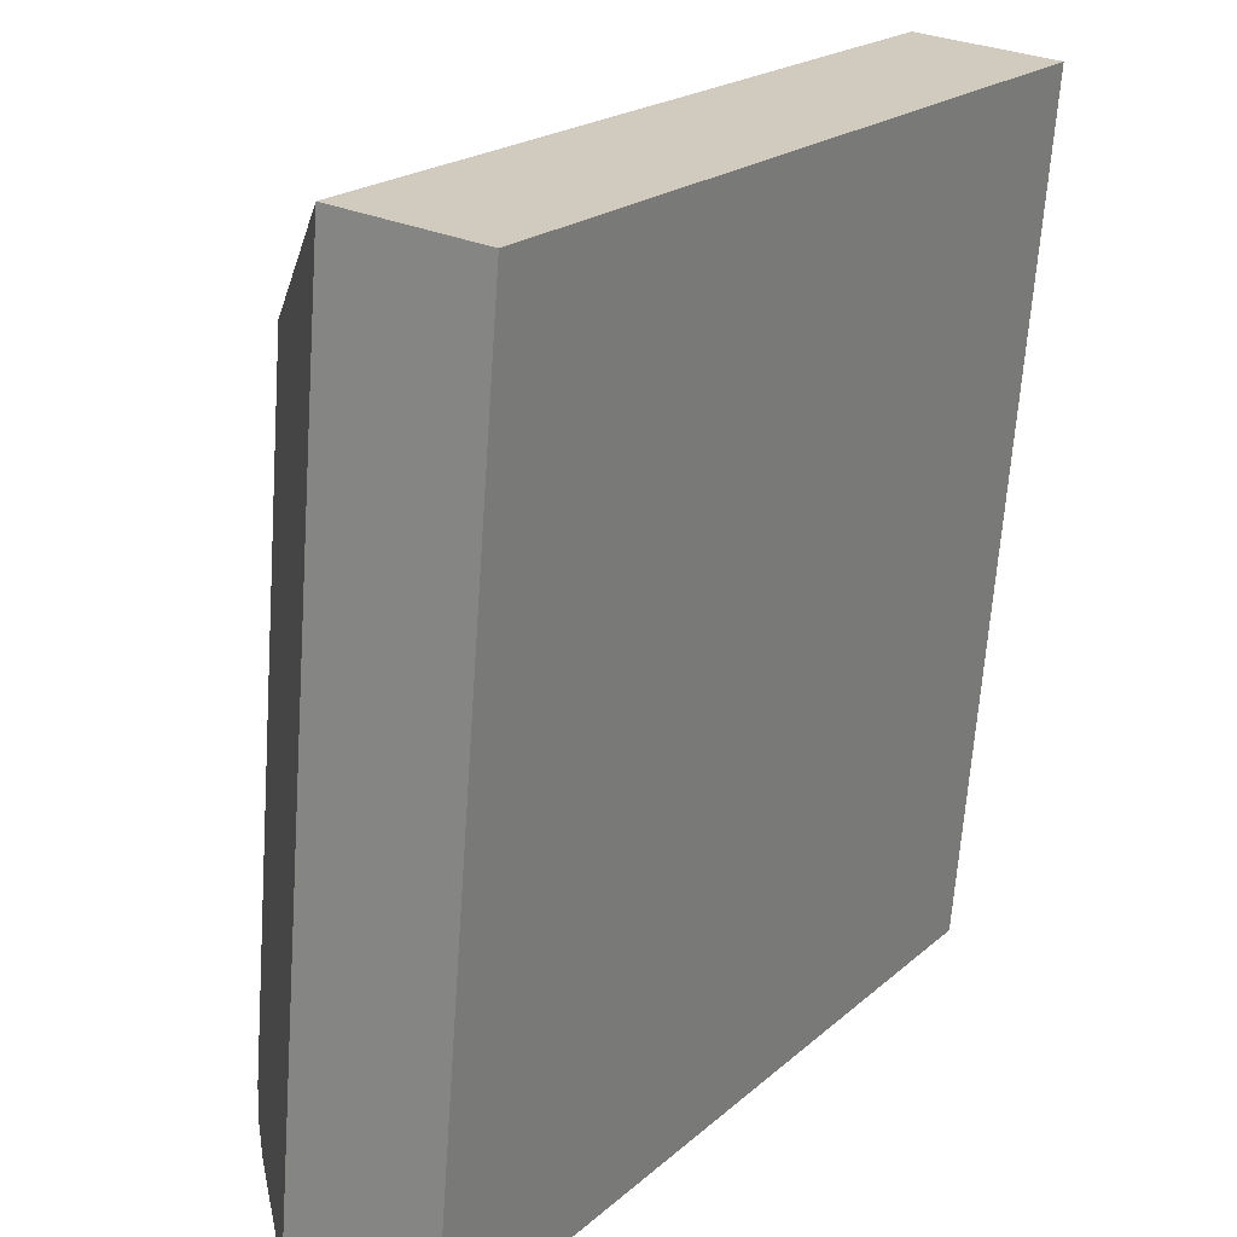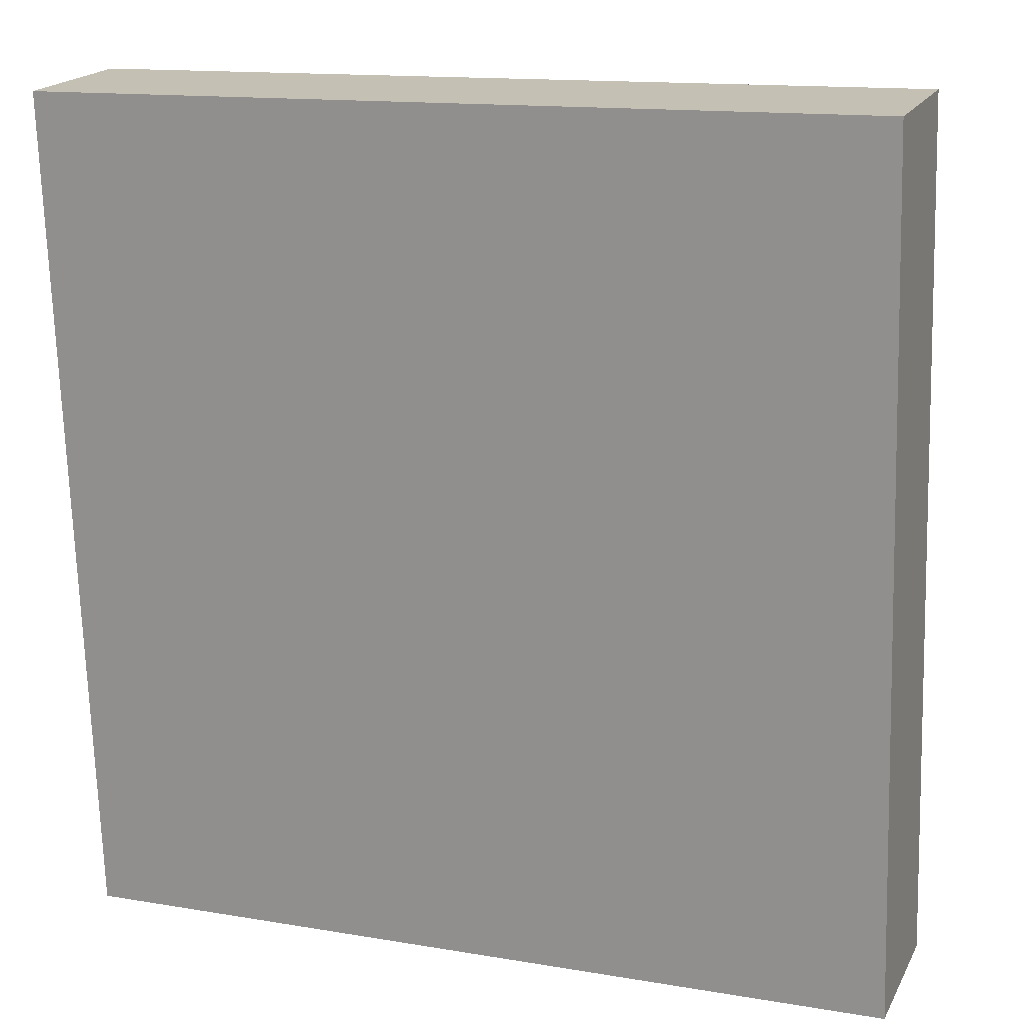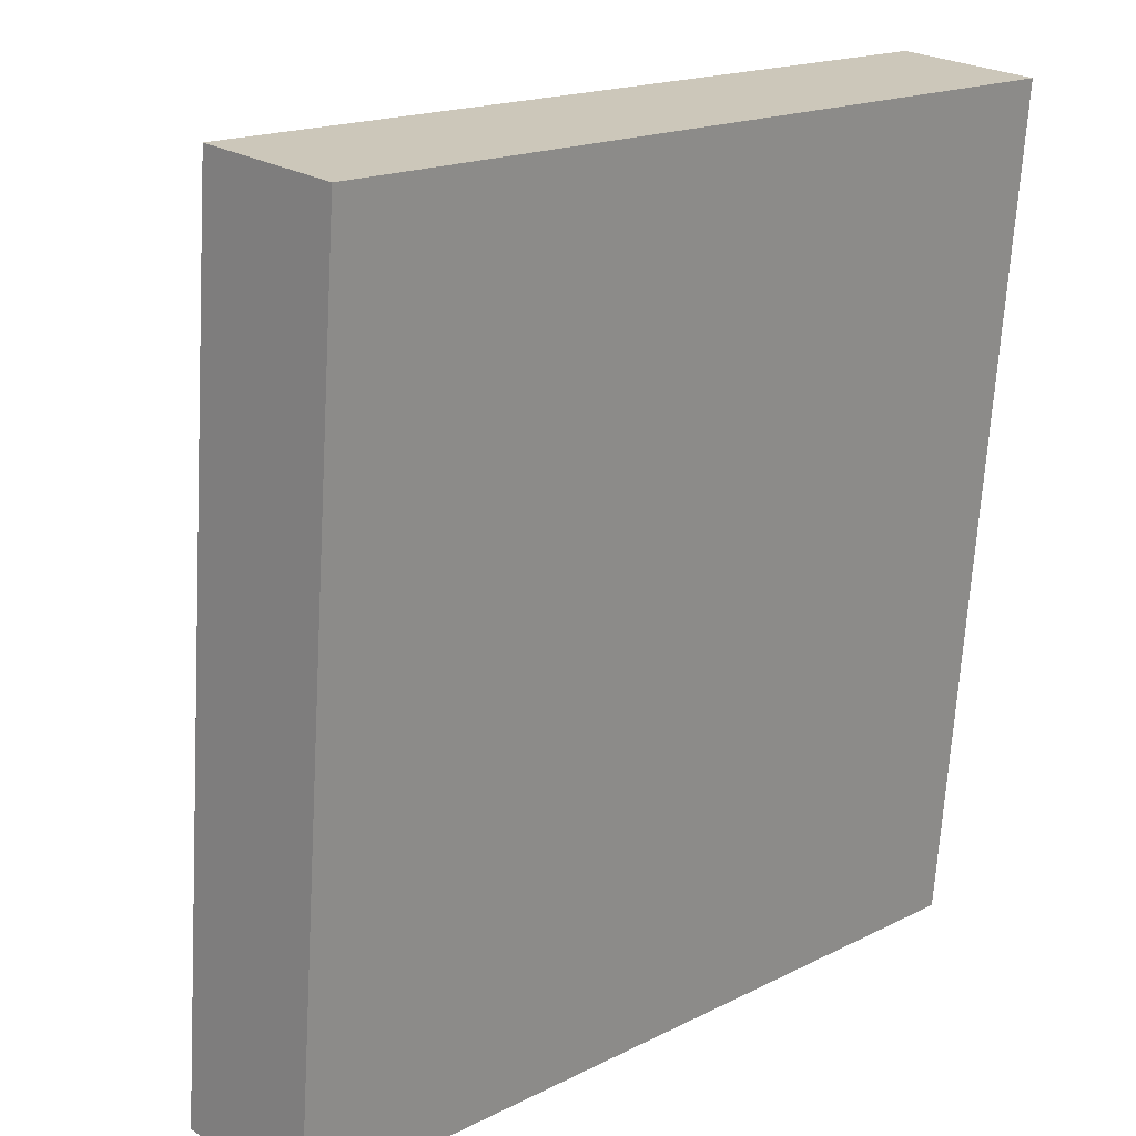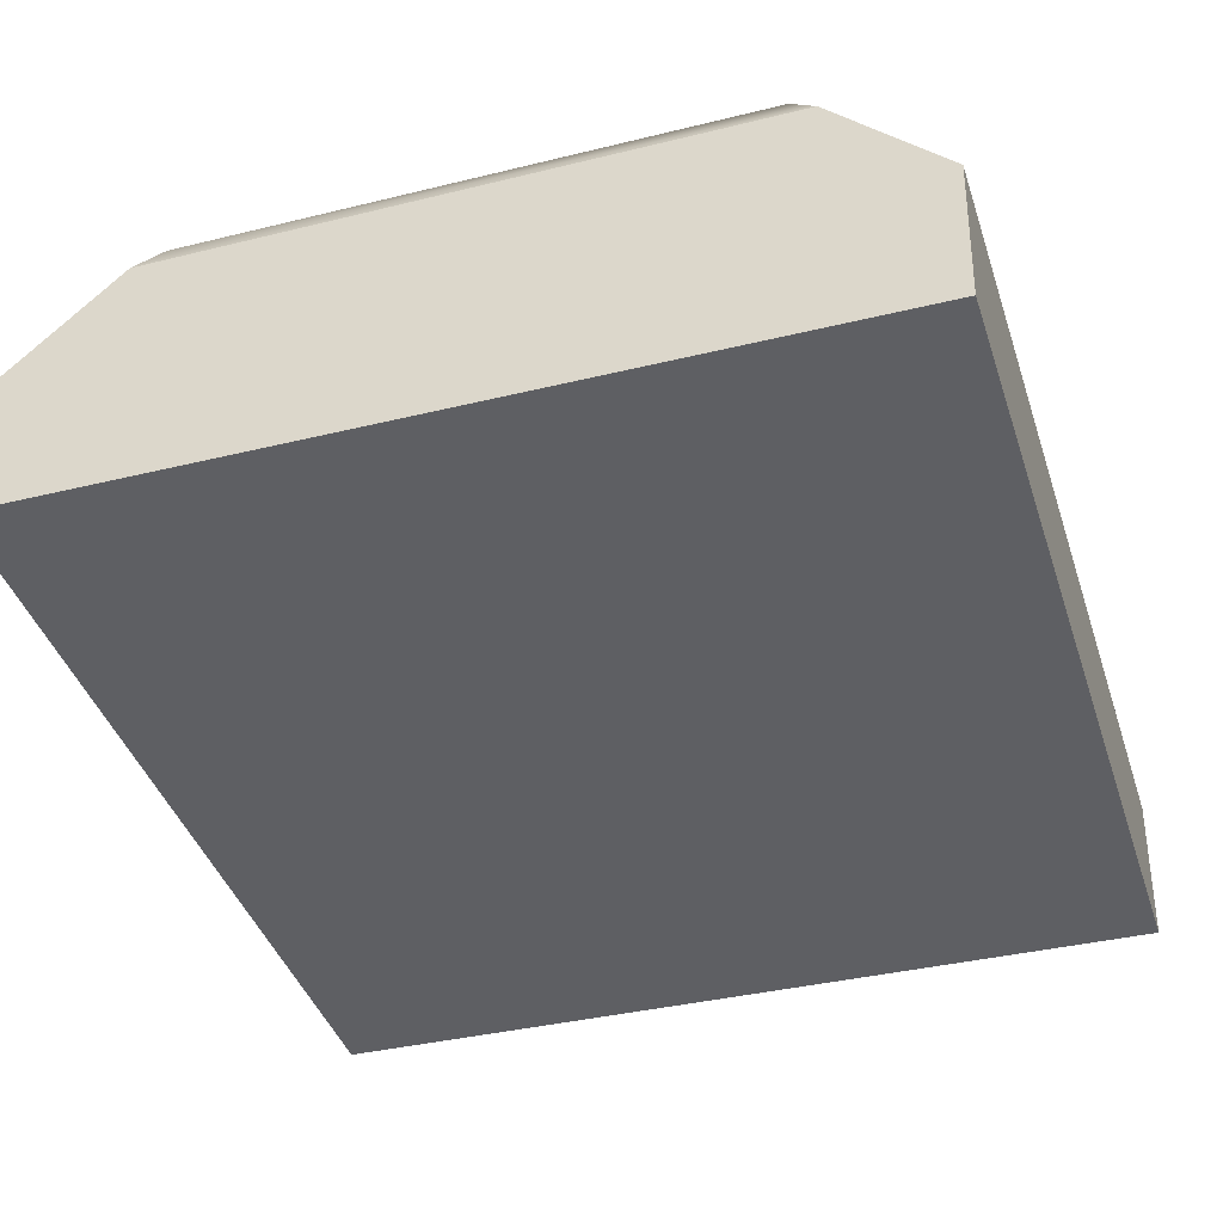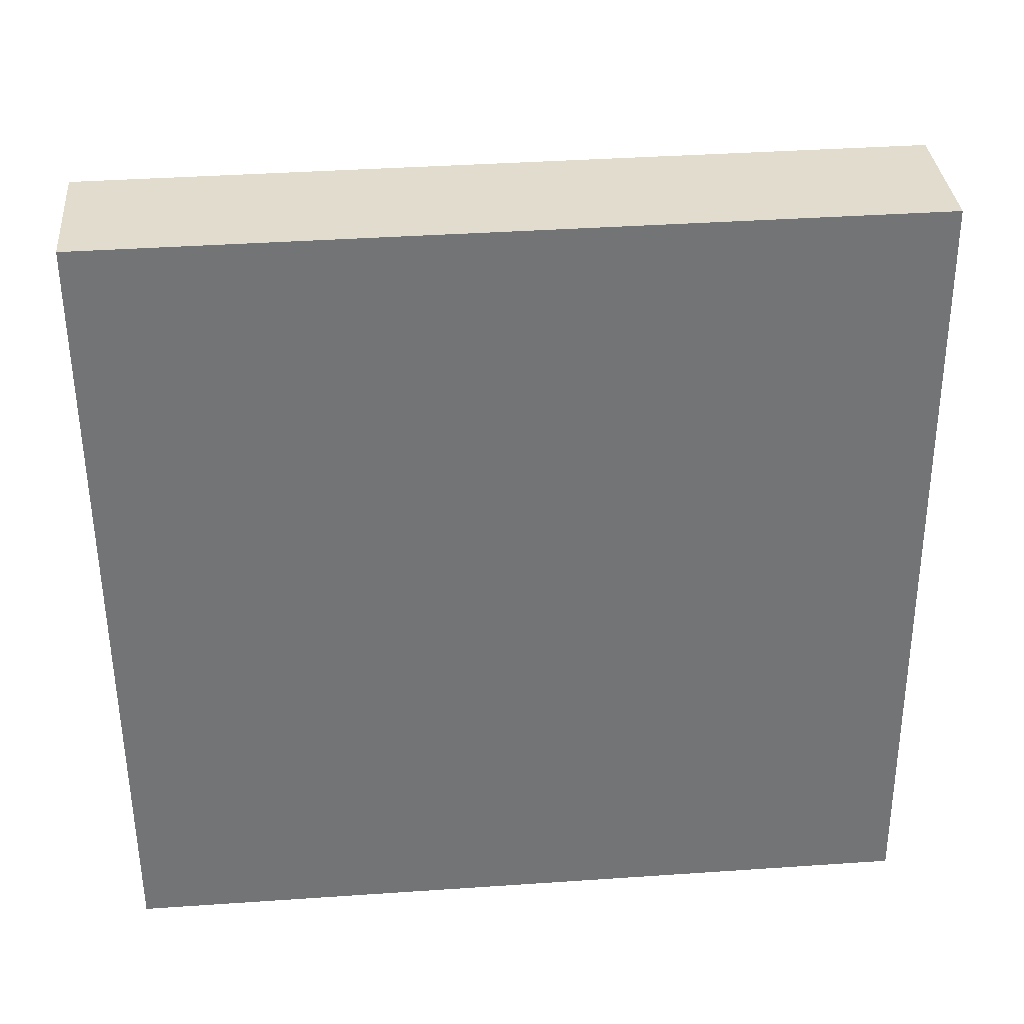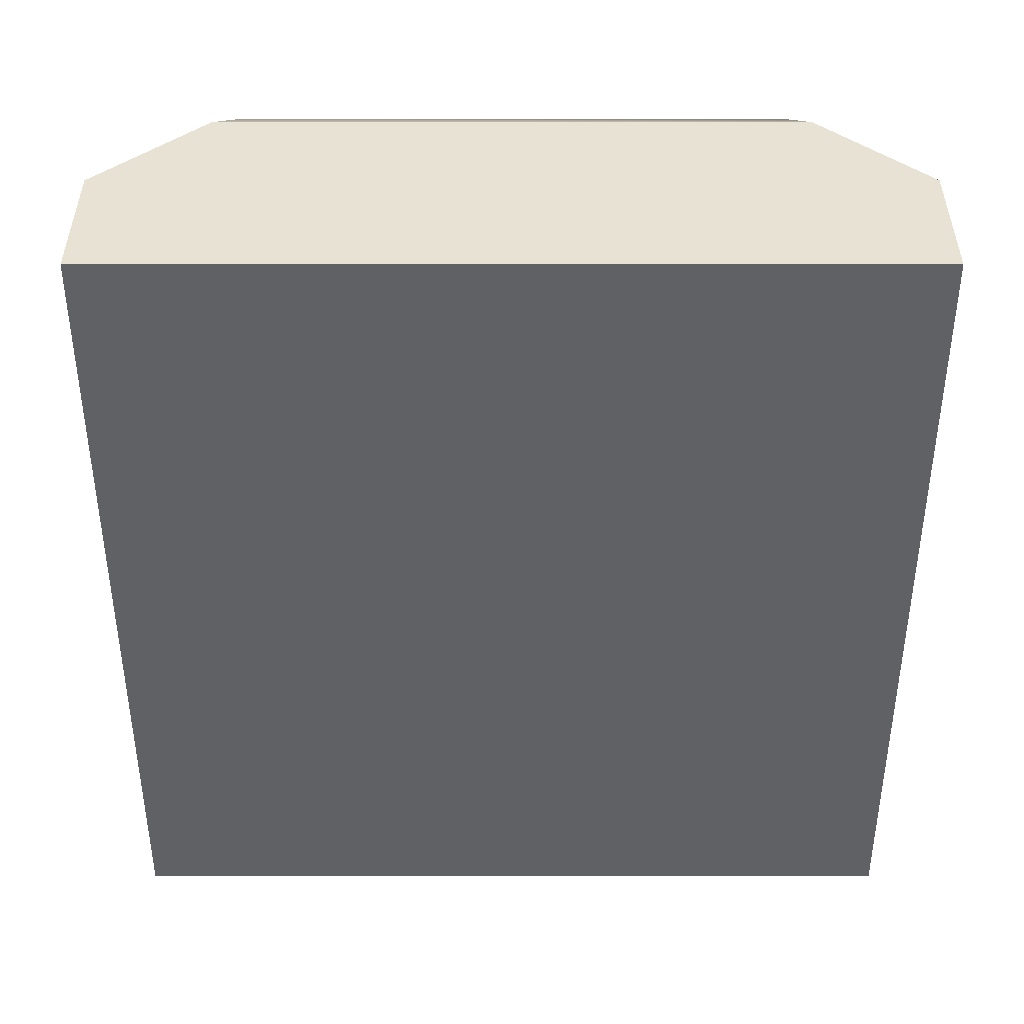
<metadata>
{"format":"obj","ext":"obj","renderer":"f3d","projection":"perspective","resolution":1024,"background":"white","views":[{"elev":20.4,"azim":-56.7,"up":"+Z"},{"elev":13.9,"azim":20.7,"up":"+Z"},{"elev":17.4,"azim":-44.9,"up":"+Z"},{"elev":-36.5,"azim":-162.2,"up":"+Y"},{"elev":-55.8,"azim":90.4,"up":"+Y"},{"elev":-45.4,"azim":180.0,"up":"+Y"}]}
</metadata>
<code>
o mesh10/mesh10-geometry#mesh10-geometry
v 0.4325 0.06672 -0.08231
v 0.3846 0.06597 -0.08467
v 0.3855 0.06672 -0.08231
v 0.4335 0.06597 -0.08467
v 0.3855 0.06175 -0.0242
v 0.4325 0.06175 -0.0242
v 0.3823 0.06377 -0.08581
v 0.4358 0.06377 -0.08581
v 0.3724 0.04755 -0.01231
v 0.4456 0.04755 -0.01231
v 0.3724 0.05392 -0.08666
v 0.4456 0.05392 -0.08666
v 0.3724 0.0346 -0.01341
v 0.4456 0.0346 -0.01341
v 0.4456 0.04096 -0.08776
v 0.3724 0.04096 -0.08776
f 1 2 3
f 3 2 1
f 1 4 2
f 2 4 1
f 3 2 5
f 5 2 3
f 5 1 3
f 3 1 5
f 6 4 1
f 1 4 6
f 4 7 2
f 2 7 4
f 5 2 7
f 7 2 5
f 6 1 5
f 5 1 6
f 6 8 4
f 4 8 6
f 8 7 4
f 4 7 8
f 5 7 9
f 9 7 5
f 6 5 9
f 9 5 6
f 6 10 8
f 8 10 6
f 8 11 7
f 7 11 8
f 7 11 9
f 9 11 7
f 10 6 9
f 9 6 10
f 8 10 12
f 12 10 8
f 12 11 8
f 8 11 12
f 11 13 9
f 9 13 11
f 10 9 14
f 14 9 10
f 10 15 12
f 12 15 10
f 12 16 11
f 11 16 12
f 11 16 13
f 13 16 11
f 14 9 13
f 13 9 14
f 10 14 15
f 15 14 10
f 15 16 12
f 12 16 15
f 13 16 14
f 14 16 13
f 14 16 15
f 15 16 14

</code>
